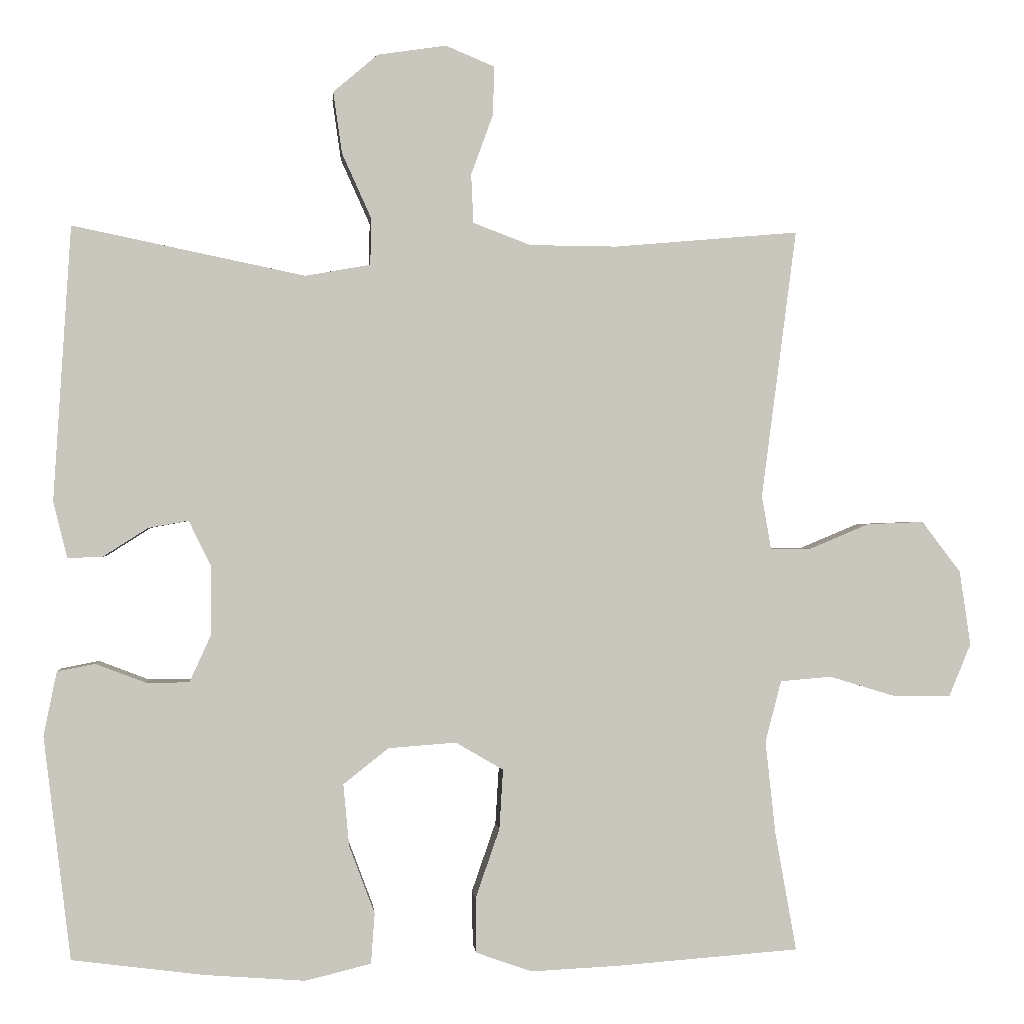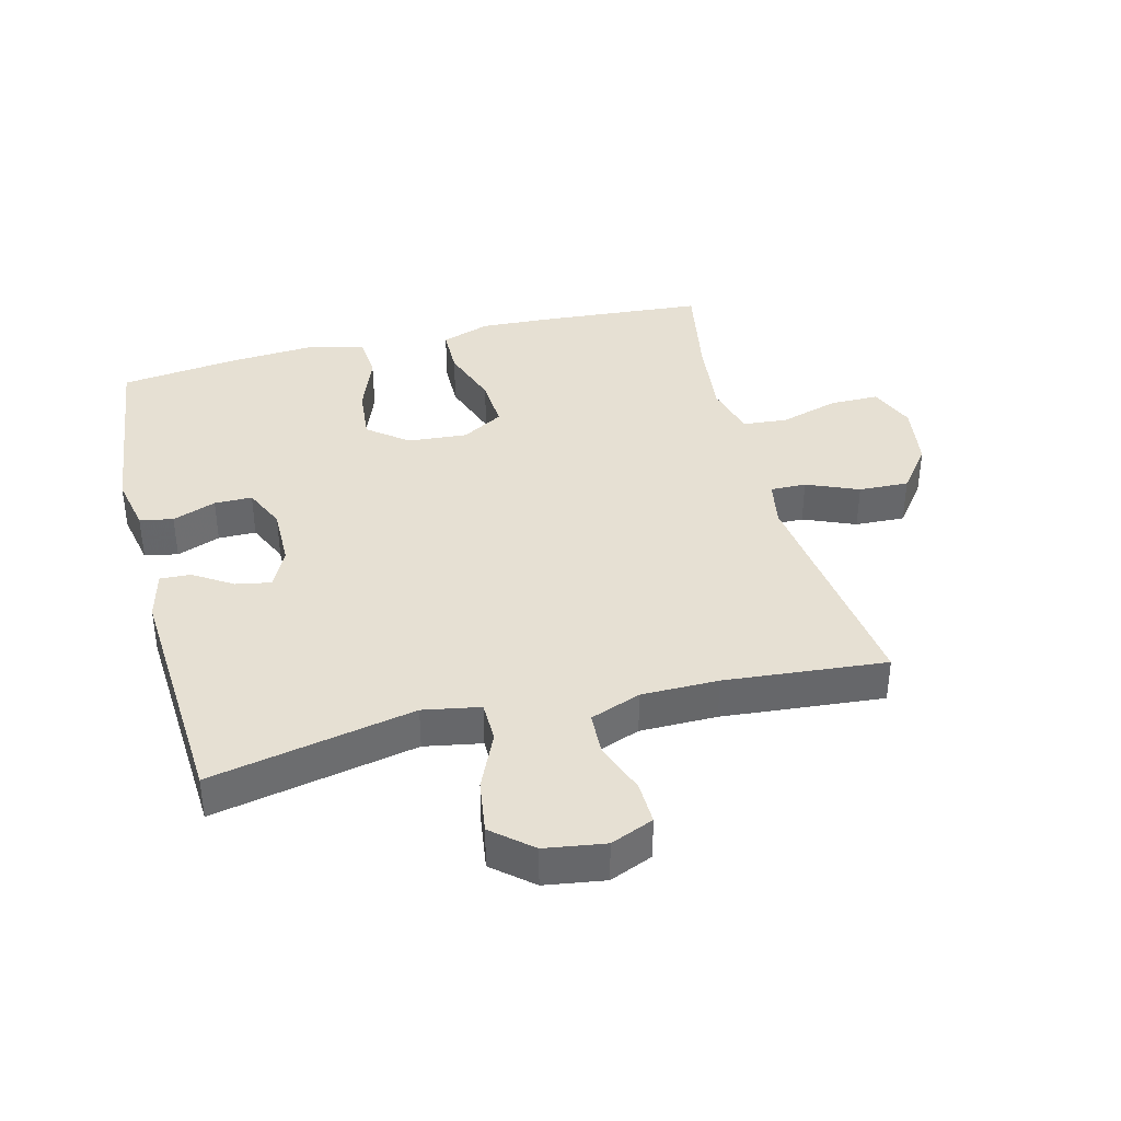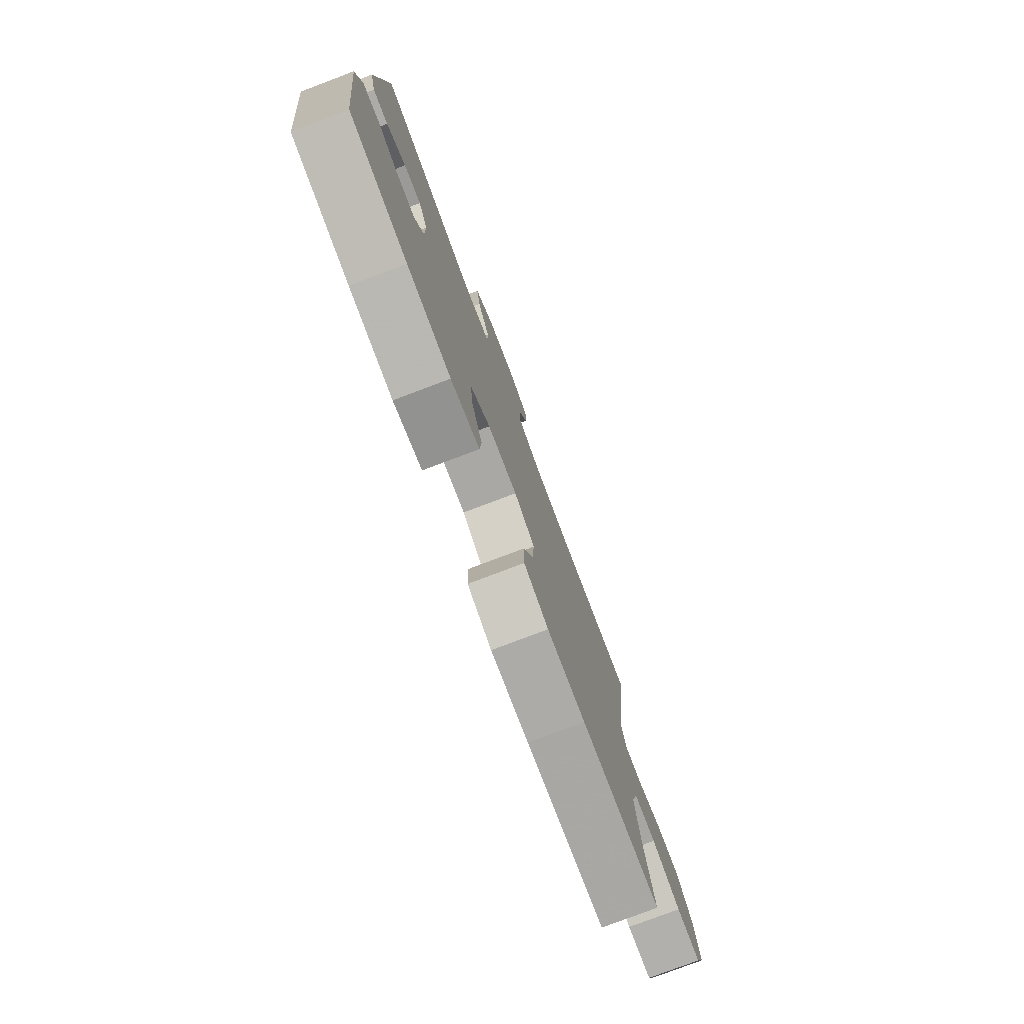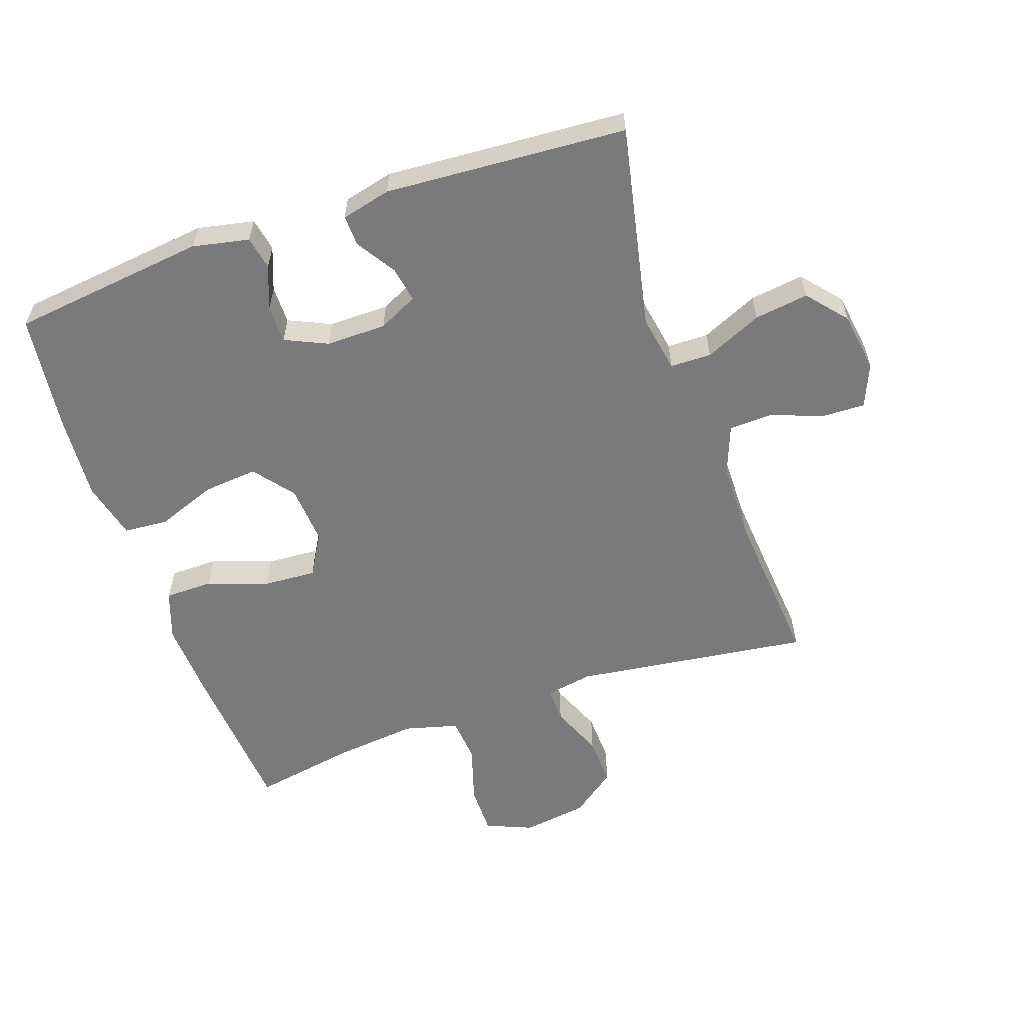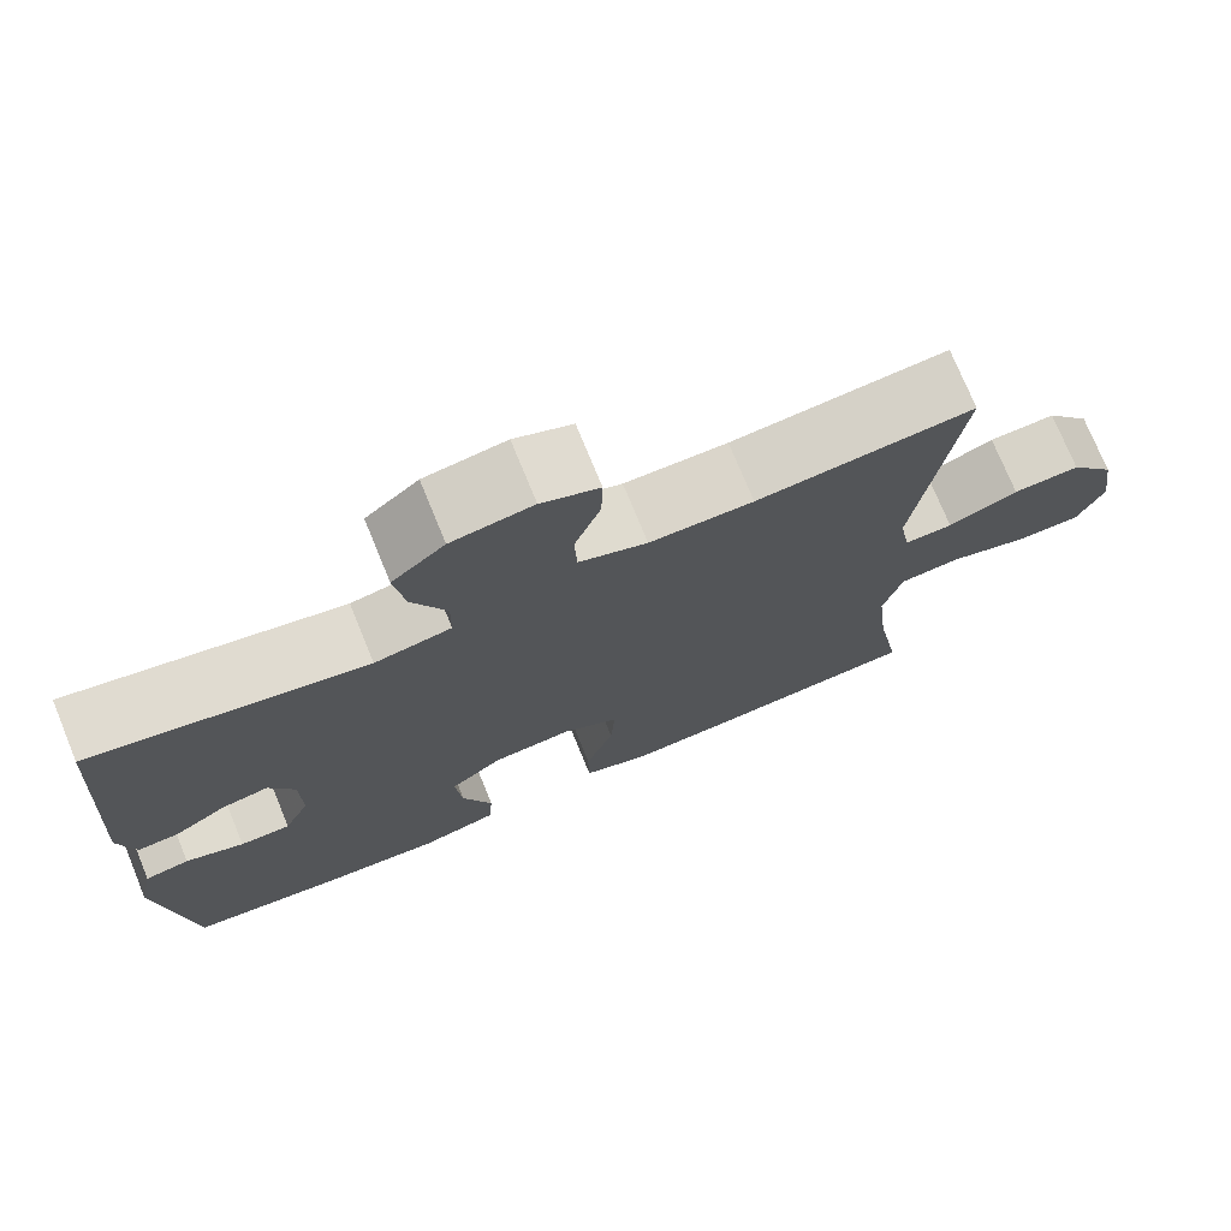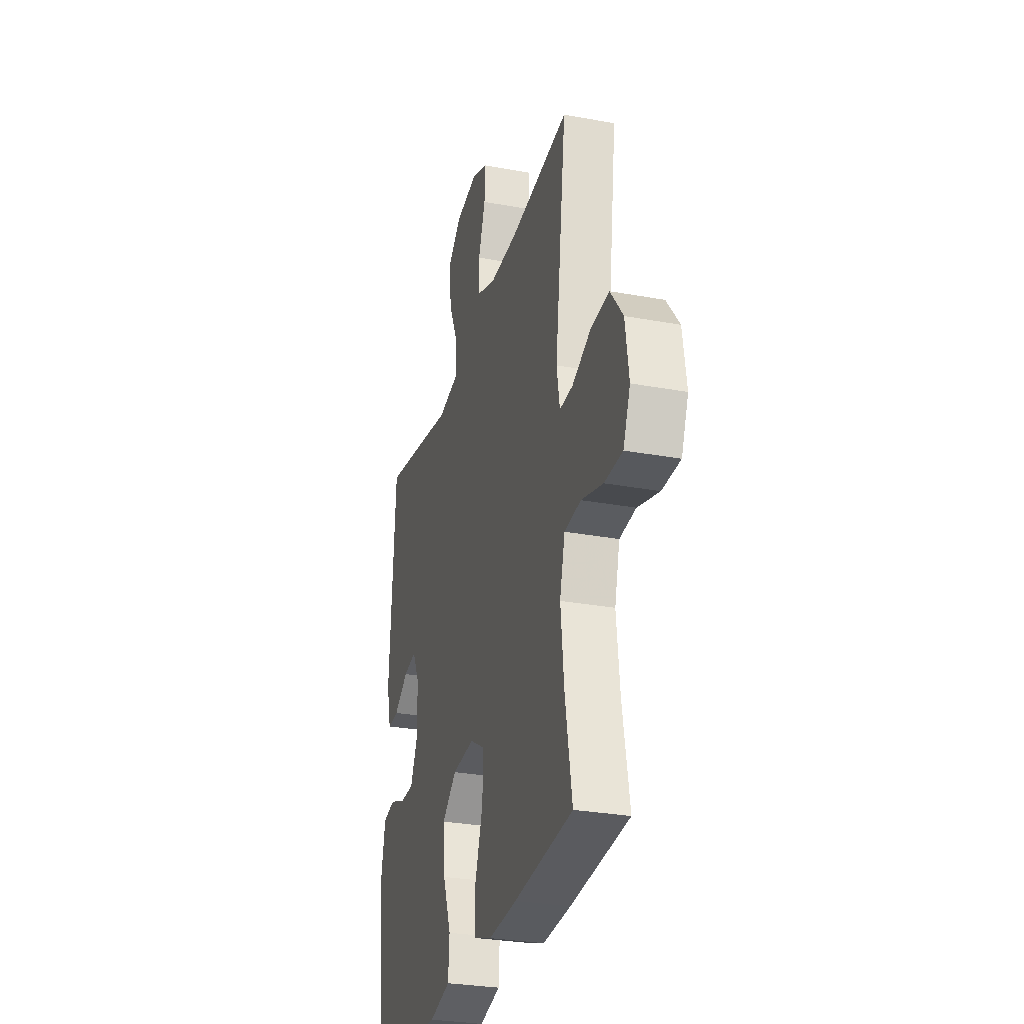
<metadata>
{"format":"obj","ext":"obj","renderer":"f3d","projection":"perspective","resolution":1024,"background":"white","views":[{"elev":-0.1,"azim":-4.9,"up":"+Z"},{"elev":38.3,"azim":-14.2,"up":"+Y"},{"elev":-78.7,"azim":-69.3,"up":"+Z"},{"elev":-58.2,"azim":-71.0,"up":"+Y"},{"elev":74.5,"azim":-22.3,"up":"+Z"},{"elev":-29.4,"azim":74.8,"up":"+Z"}]}
</metadata>
<code>
v -0.5 0.07 0.5
v -0.182 0.07 0.434
v -0.093 0.07 0.45
v -0.092 0.07 0.514
v -0.132 0.07 0.603
v -0.144 0.07 0.687
v -0.083 0.07 0.739
v 0.011 0.07 0.753
v 0.078 0.07 0.725
v 0.076 0.07 0.658
v 0.046 0.07 0.576
v 0.049 0.07 0.509
v 0.128 0.07 0.479
v 0.248 0.07 0.478
v 0.5 0.07 0.5
v 0.452 0.07 0.132
v 0.465 0.07 0.058
v 0.521 0.07 0.059
v 0.602 0.07 0.093
v 0.68 0.07 0.096
v 0.733 0.07 0.026
v 0.748 0.07 -0.076
v 0.718 0.07 -0.148
v 0.641 0.07 -0.148
v 0.549 0.07 -0.12
v 0.479 0.07 -0.126
v 0.457 0.07 -0.21
v 0.471 0.07 -0.338
v 0.5 0.07 -0.5
v 0.25 0.07 -0.519
v 0.13 0.07 -0.525
v 0.053 0.07 -0.498
v 0.052 0.07 -0.423
v 0.085 0.07 -0.328
v 0.09 0.07 -0.246
v 0.025 0.07 -0.208
v -0.068 0.07 -0.215
v -0.13 0.07 -0.264
v -0.122 0.07 -0.349
v -0.087 0.07 -0.442
v -0.092 0.07 -0.511
v -0.182 0.07 -0.533
v -0.319 0.07 -0.523
v -0.5 0.07 -0.5
v -0.537 0.07 -0.195
v -0.519 0.07 -0.107
v -0.467 0.07 -0.097
v -0.399 0.07 -0.123
v -0.34 0.07 -0.123
v -0.31 0.07 -0.057
v -0.311 0.07 0.037
v -0.341 0.07 0.098
v -0.396 0.07 0.088
v -0.457 0.07 0.049
v -0.505 0.07 0.047
v -0.524 0.07 0.124
v -0.5 0 0.5
v -0.182 0 0.434
v -0.093 0 0.45
v -0.092 0 0.514
v -0.132 0 0.603
v -0.144 0 0.687
v -0.083 0 0.739
v 0.011 0 0.753
v 0.078 0 0.725
v 0.076 0 0.658
v 0.046 0 0.576
v 0.049 0 0.509
v 0.128 0 0.479
v 0.248 0 0.478
v 0.5 0 0.5
v 0.452 0 0.132
v 0.465 0 0.058
v 0.521 0 0.059
v 0.602 0 0.093
v 0.68 0 0.096
v 0.733 0 0.026
v 0.748 0 -0.076
v 0.718 0 -0.148
v 0.641 0 -0.148
v 0.549 0 -0.12
v 0.479 0 -0.126
v 0.457 0 -0.21
v 0.471 0 -0.338
v 0.5 0 -0.5
v 0.25 0 -0.519
v 0.13 0 -0.525
v 0.053 0 -0.498
v 0.052 0 -0.423
v 0.085 0 -0.328
v 0.09 0 -0.246
v 0.025 0 -0.208
v -0.068 0 -0.215
v -0.13 0 -0.264
v -0.122 0 -0.349
v -0.087 0 -0.442
v -0.092 0 -0.511
v -0.182 0 -0.533
v -0.319 0 -0.523
v -0.5 0 -0.5
v -0.537 0 -0.195
v -0.519 0 -0.107
v -0.467 0 -0.097
v -0.399 0 -0.123
v -0.34 0 -0.123
v -0.31 0 -0.057
v -0.311 0 0.037
v -0.341 0 0.098
v -0.396 0 0.088
v -0.457 0 0.049
v -0.505 0 0.047
v -0.524 0 0.124
f 53 54 55 56
f 52 53 56 1
f 51 52 1 2
f 50 51 2 3
f 45 46 47 48
f 45 48 49
f 44 45 49
f 43 44 49 50
f 39 40 41 42
f 38 39 42 43
f 31 32 33 34
f 31 34 35
f 28 29 30 31
f 27 28 31 35
f 26 27 35 36
f 22 23 24 25
f 22 25 26
f 18 19 20 21
f 17 18 21 22
f 14 15 16
f 13 14 16 17
f 12 13 17
f 8 9 10 11
f 8 11 12
f 7 8 12
f 4 5 6 7
f 3 4 7 12
f 38 43 50 3
f 22 26 36 37
f 17 22 37
f 3 12 17 37
f 3 37 38
f 112 111 110 109
f 57 112 109 108
f 58 57 108 107
f 59 58 107 106
f 104 103 102 101
f 105 104 101
f 105 101 100
f 106 105 100 99
f 98 97 96 95
f 99 98 95 94
f 90 89 88 87
f 91 90 87
f 87 86 85 84
f 91 87 84 83
f 92 91 83 82
f 81 80 79 78
f 82 81 78
f 77 76 75 74
f 78 77 74 73
f 72 71 70
f 73 72 70 69
f 73 69 68
f 67 66 65 64
f 68 67 64
f 68 64 63
f 63 62 61 60
f 68 63 60 59
f 59 106 99 94
f 93 92 82 78
f 93 78 73
f 93 73 68 59
f 94 93 59
f 1 57 58 2
f 2 58 59 3
f 3 59 60 4
f 4 60 61 5
f 5 61 62 6
f 6 62 63 7
f 7 63 64 8
f 8 64 65 9
f 9 65 66 10
f 10 66 67 11
f 11 67 68 12
f 12 68 69 13
f 13 69 70 14
f 14 70 71 15
f 15 71 72 16
f 16 72 73 17
f 17 73 74 18
f 18 74 75 19
f 19 75 76 20
f 20 76 77 21
f 21 77 78 22
f 22 78 79 23
f 23 79 80 24
f 24 80 81 25
f 25 81 82 26
f 26 82 83 27
f 27 83 84 28
f 28 84 85 29
f 29 85 86 30
f 30 86 87 31
f 31 87 88 32
f 32 88 89 33
f 33 89 90 34
f 34 90 91 35
f 35 91 92 36
f 36 92 93 37
f 37 93 94 38
f 38 94 95 39
f 39 95 96 40
f 40 96 97 41
f 41 97 98 42
f 42 98 99 43
f 43 99 100 44
f 44 100 101 45
f 45 101 102 46
f 46 102 103 47
f 47 103 104 48
f 48 104 105 49
f 49 105 106 50
f 50 106 107 51
f 51 107 108 52
f 52 108 109 53
f 53 109 110 54
f 54 110 111 55
f 55 111 112 56
f 56 112 57 1

</code>
